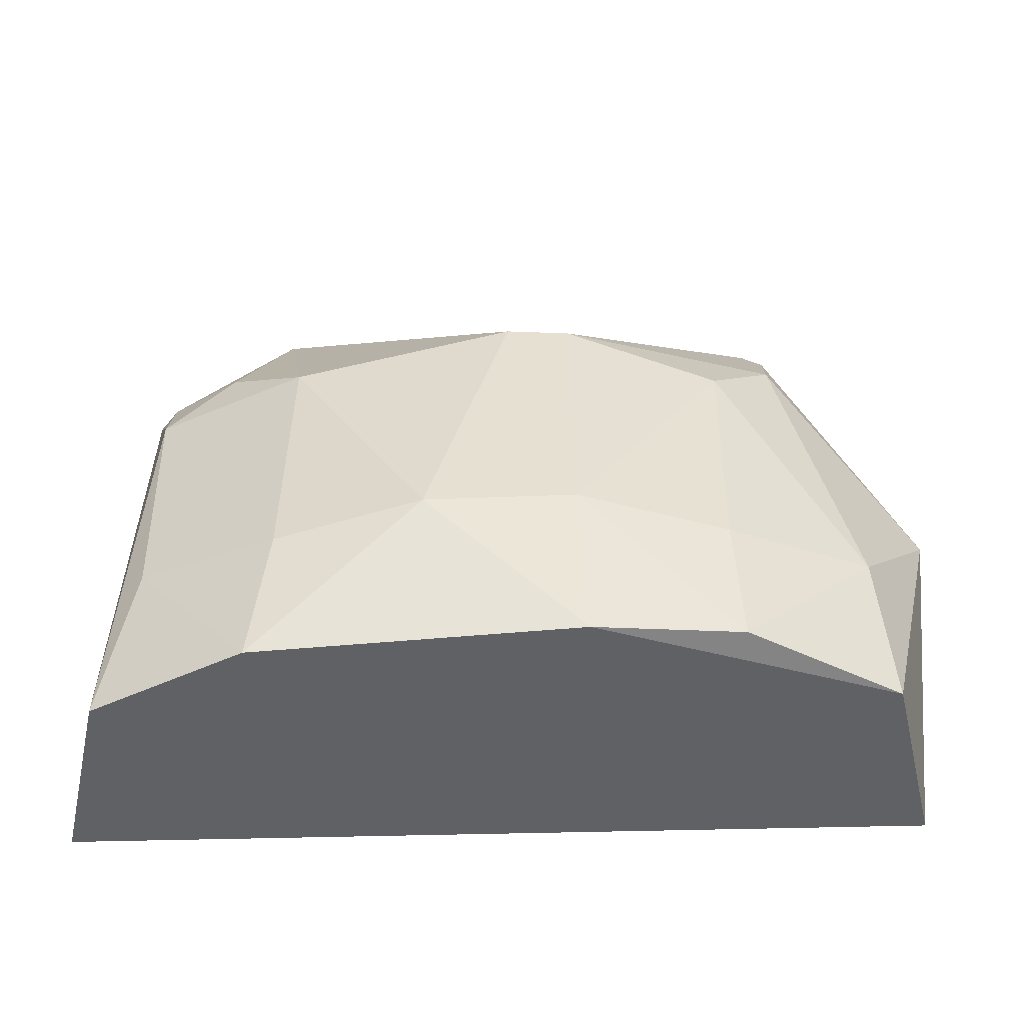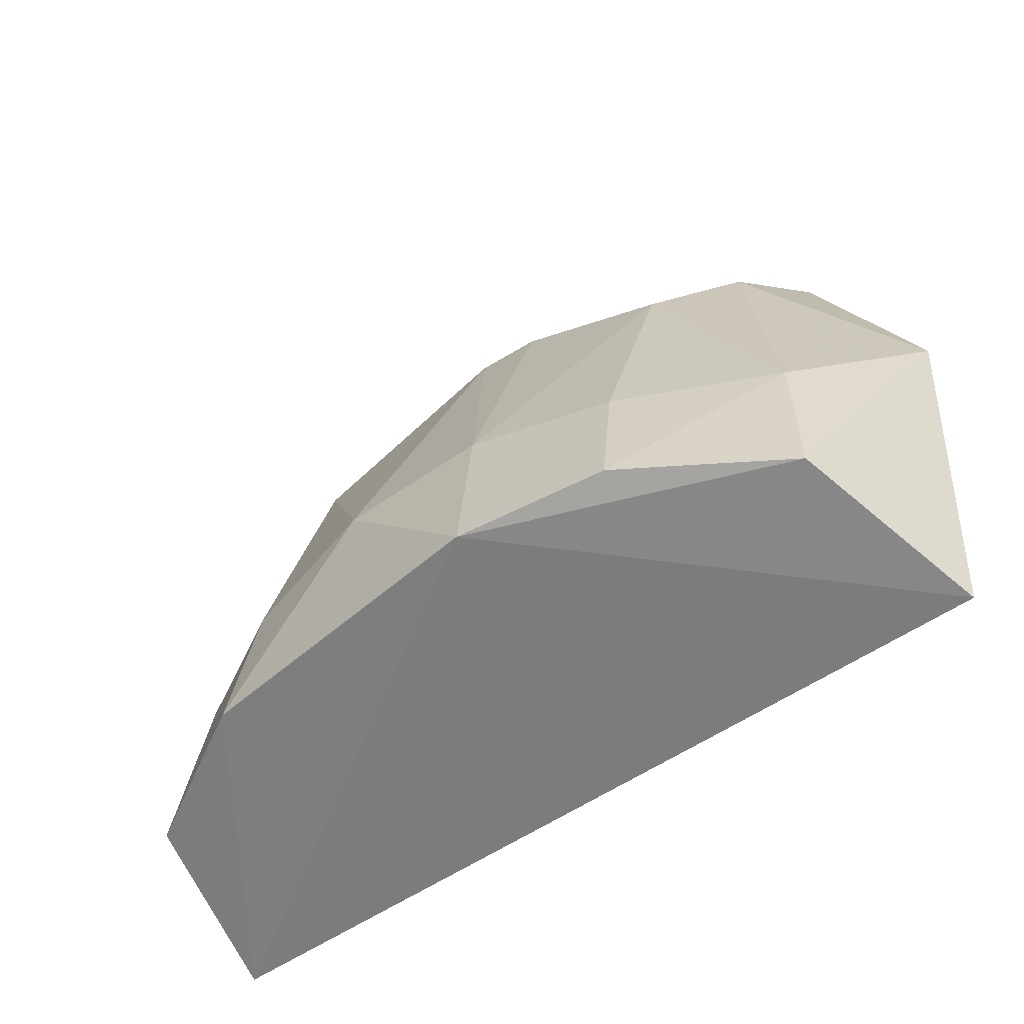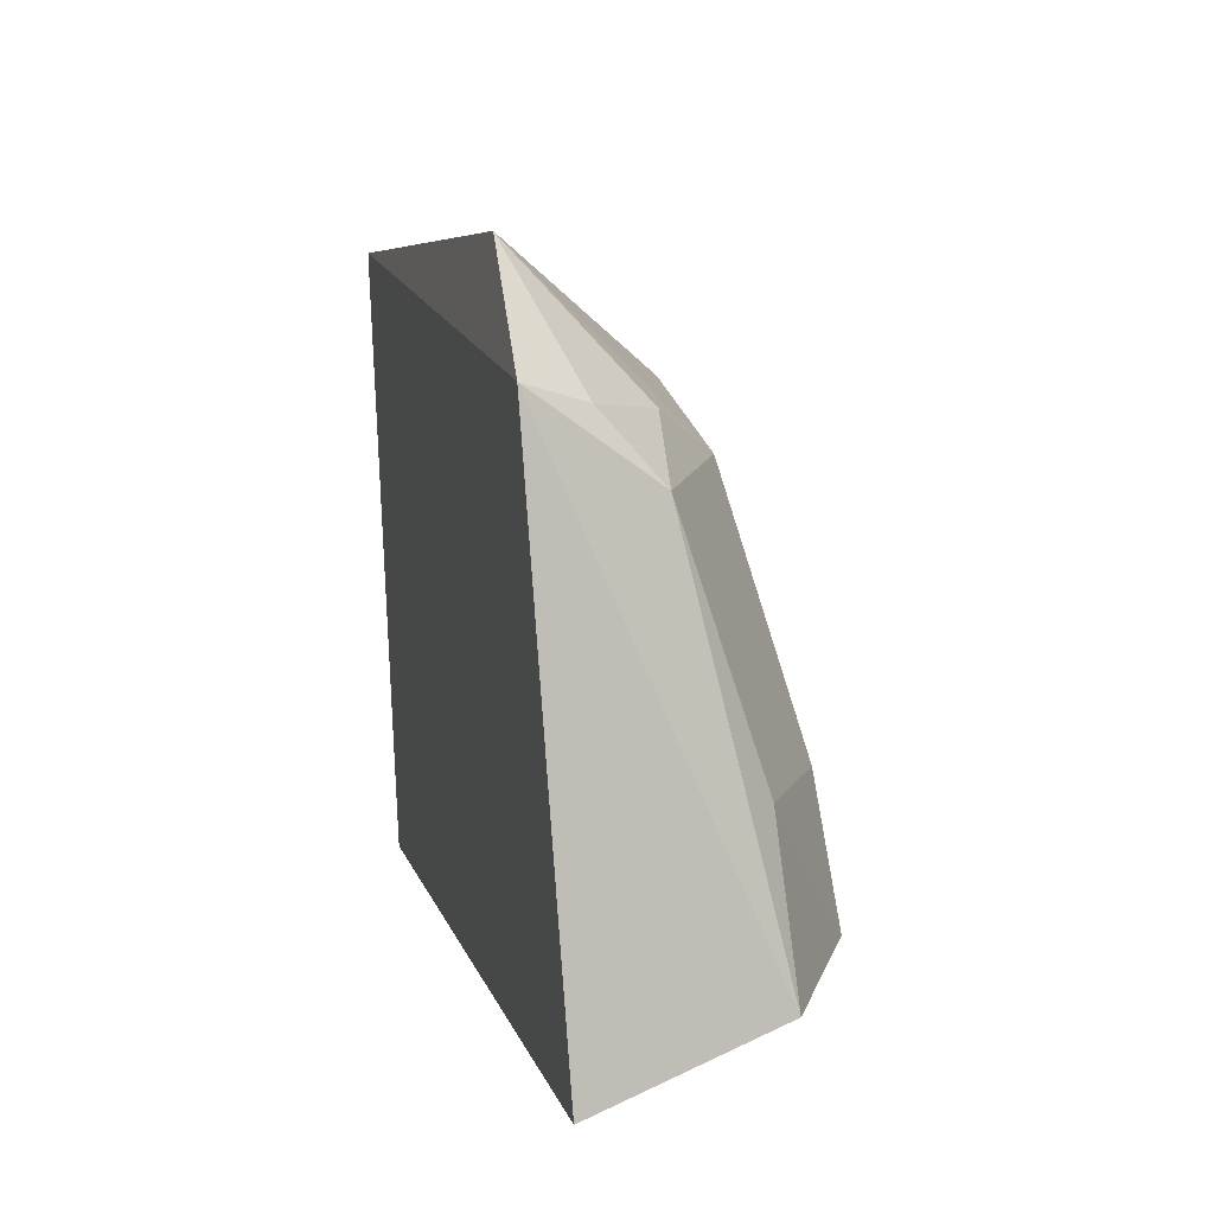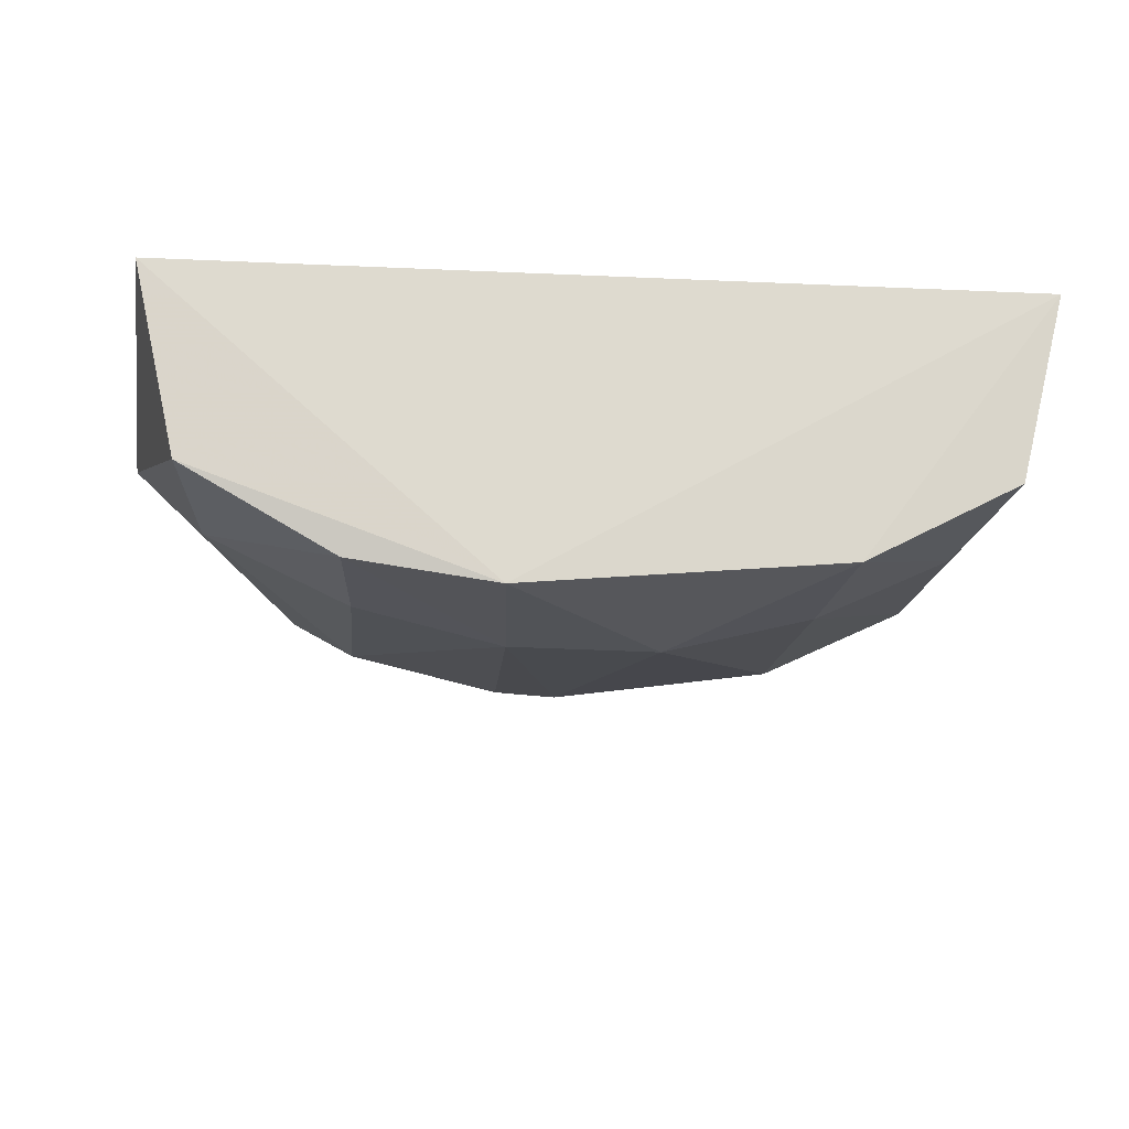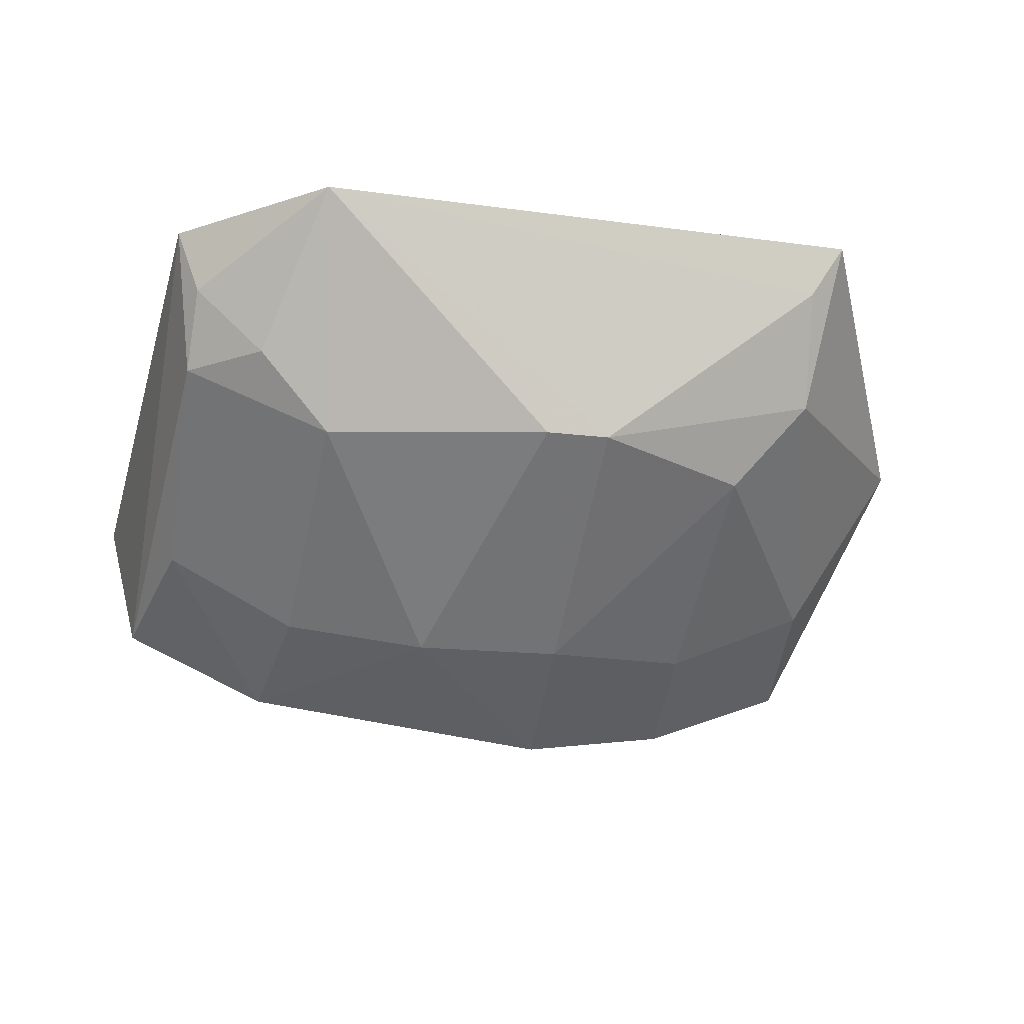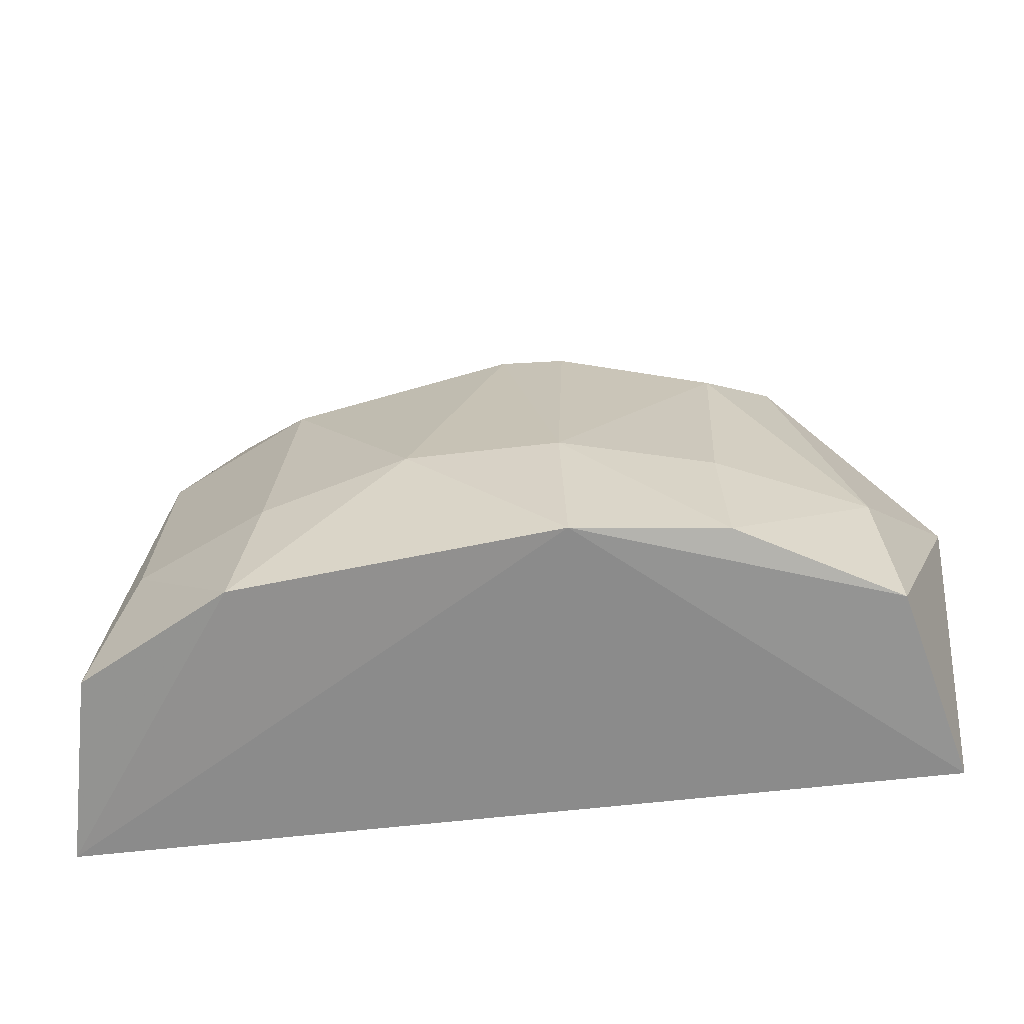
<metadata>
{"format":"obj","ext":"obj","renderer":"f3d","projection":"perspective","resolution":1024,"background":"white","views":[{"elev":-32.2,"azim":-0.3,"up":"+Z"},{"elev":-48.1,"azim":38.6,"up":"+Z"},{"elev":6.6,"azim":-102.6,"up":"+Z"},{"elev":-32.4,"azim":175.4,"up":"+Y"},{"elev":-36.2,"azim":-11.8,"up":"+Y"},{"elev":-49.8,"azim":6.7,"up":"+Z"}]}
</metadata>
<code>
v 0.02213 -0.1266 0.04335
v 0.02954 -0.1301 0.02832
v 0.02842 -0.1287 0.01257
v -0.0153 -0.129 0.01145
v 0.002737 -0.1425 0.02362
v 0.01798 -0.137 0.03472
v -0.01322 -0.1274 0.03801
v 0.01071 -0.1438 0.01583
v 0.02132 -0.1334 0.03773
v -0.01323 -0.1381 0.01428
v -0.005866 -0.1279 0.04353
v 0.01026 -0.1422 0.02408
v 0.02601 -0.1382 0.01525
v -0.01188 -0.1334 0.03396
v -0.005527 -0.1421 0.0153
v 0.01013 -0.1372 0.03769
v 0.01816 -0.1424 0.01631
v 0.02518 -0.1373 0.02295
v -0.01187 -0.1305 0.03716
v -0.01148 -0.1375 0.02209
v -0.00432 -0.137 0.03487
v 0.02065 -0.1291 0.04205
v 0.006889 -0.1374 0.03769
v 0.01777 -0.1411 0.02278
v -0.004576 -0.1411 0.02216
v -0.008209 -0.1338 0.03684
f 1 2 3
f 1 3 4
f 7 1 4
f 8 4 3
f 9 2 1
f 10 7 4
f 11 1 7
f 12 5 8
f 13 8 3
f 13 3 2
f 14 7 10
f 15 8 5
f 15 10 4
f 15 4 8
f 16 6 9
f 16 12 6
f 17 12 8
f 17 8 13
f 18 9 6
f 18 17 13
f 18 13 2
f 18 2 9
f 19 11 7
f 19 7 14
f 20 14 10
f 20 10 15
f 22 16 9
f 22 9 1
f 22 1 11
f 22 11 16
f 23 5 12
f 23 12 16
f 23 21 5
f 23 16 11
f 23 11 21
f 24 6 12
f 24 12 17
f 24 18 6
f 24 17 18
f 25 15 5
f 25 5 21
f 25 20 15
f 25 21 14
f 25 14 20
f 26 19 14
f 26 14 21
f 26 21 11
f 26 11 19

</code>
